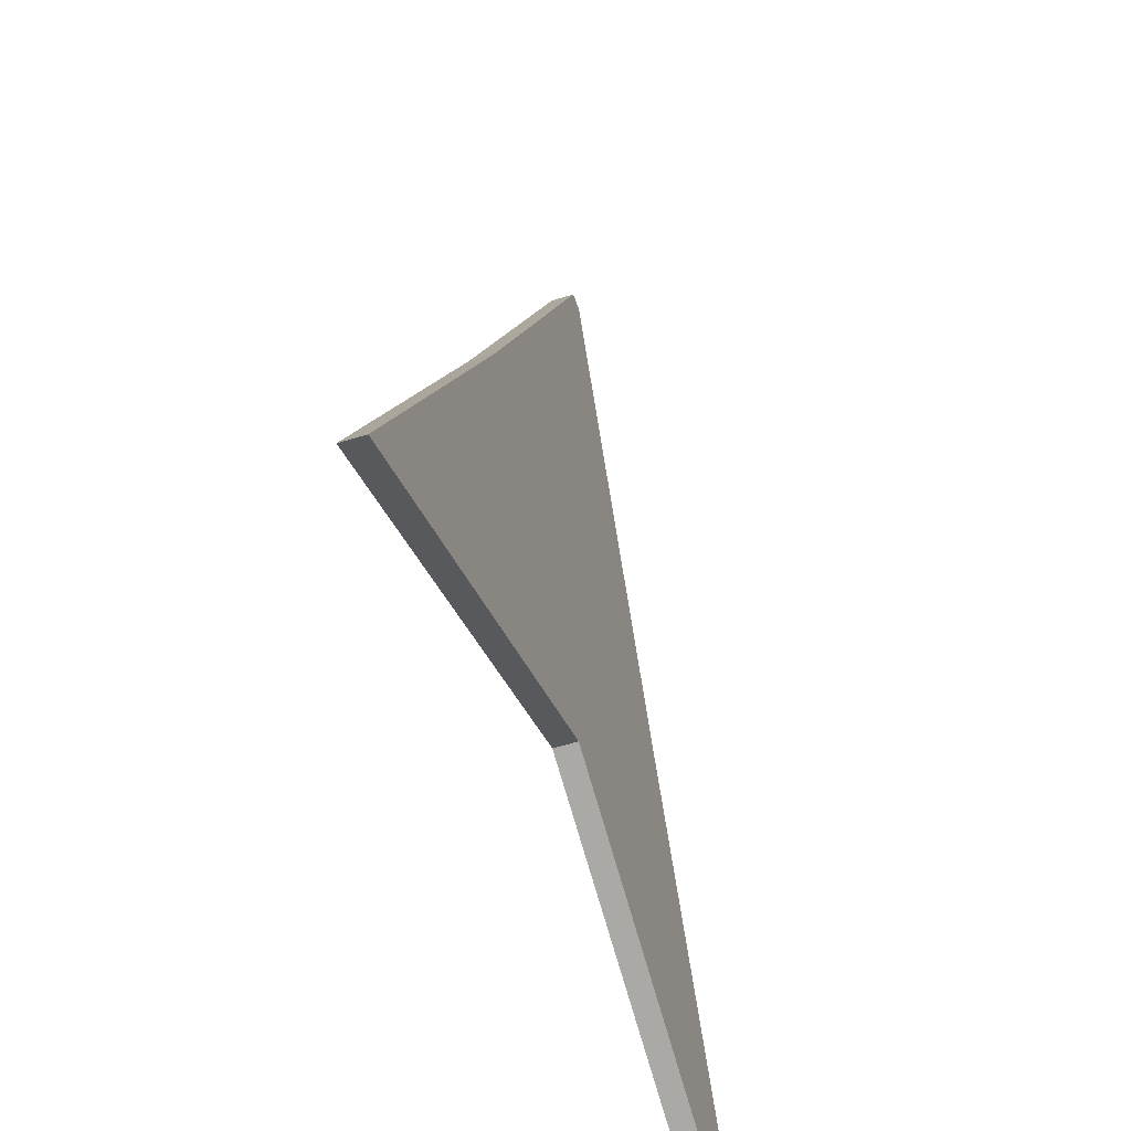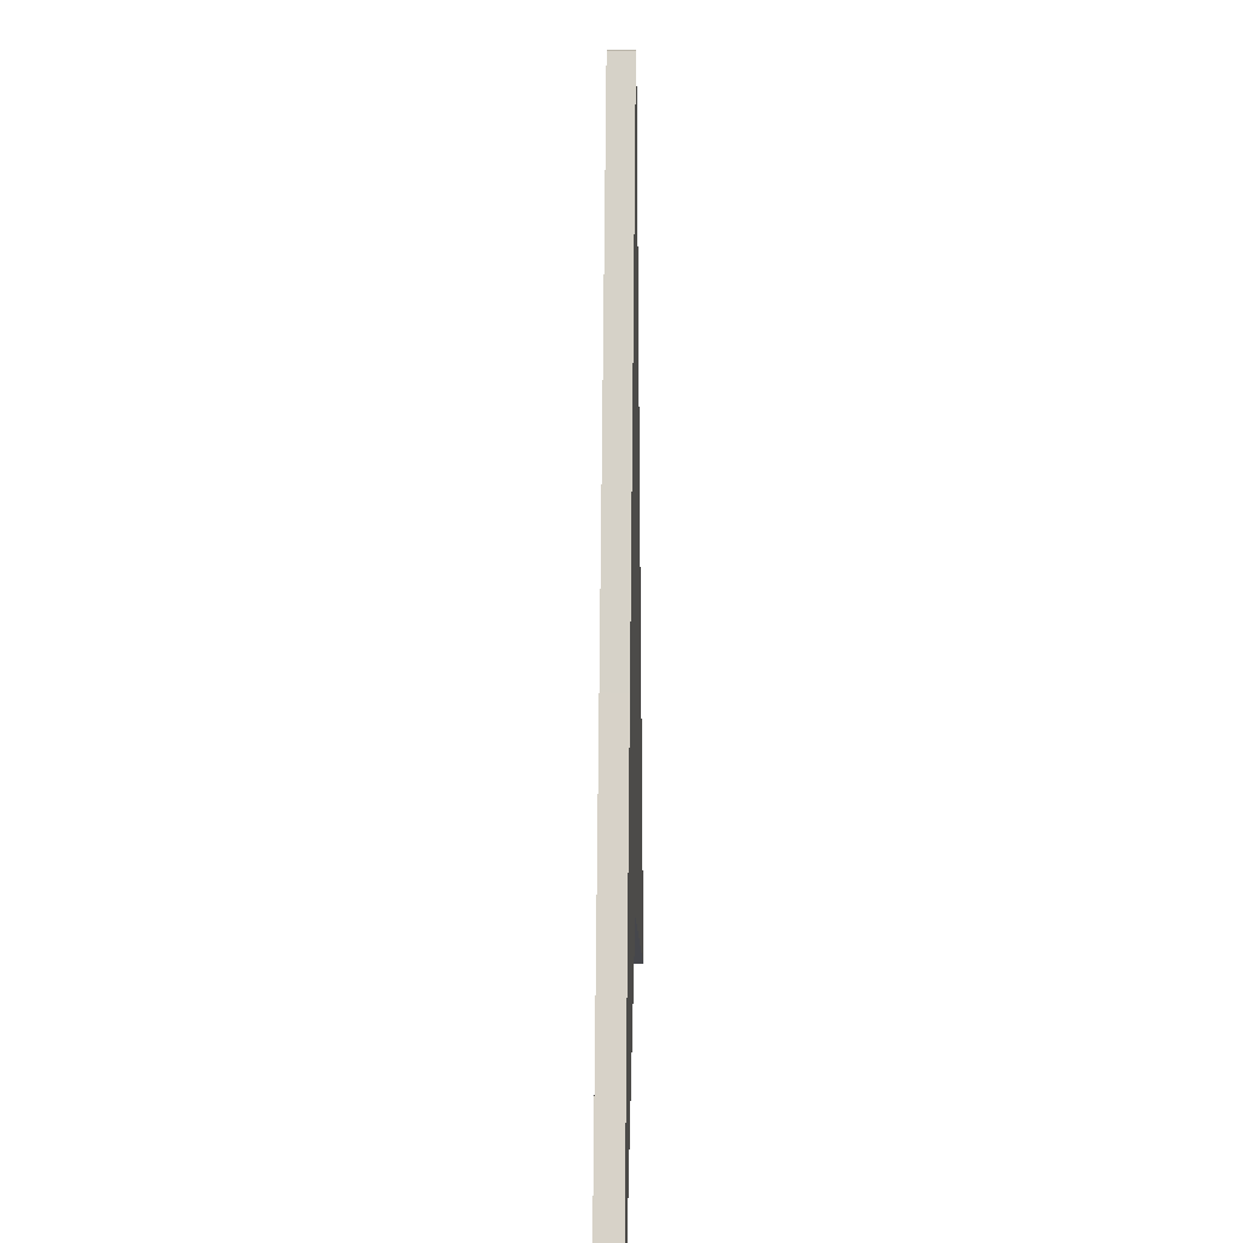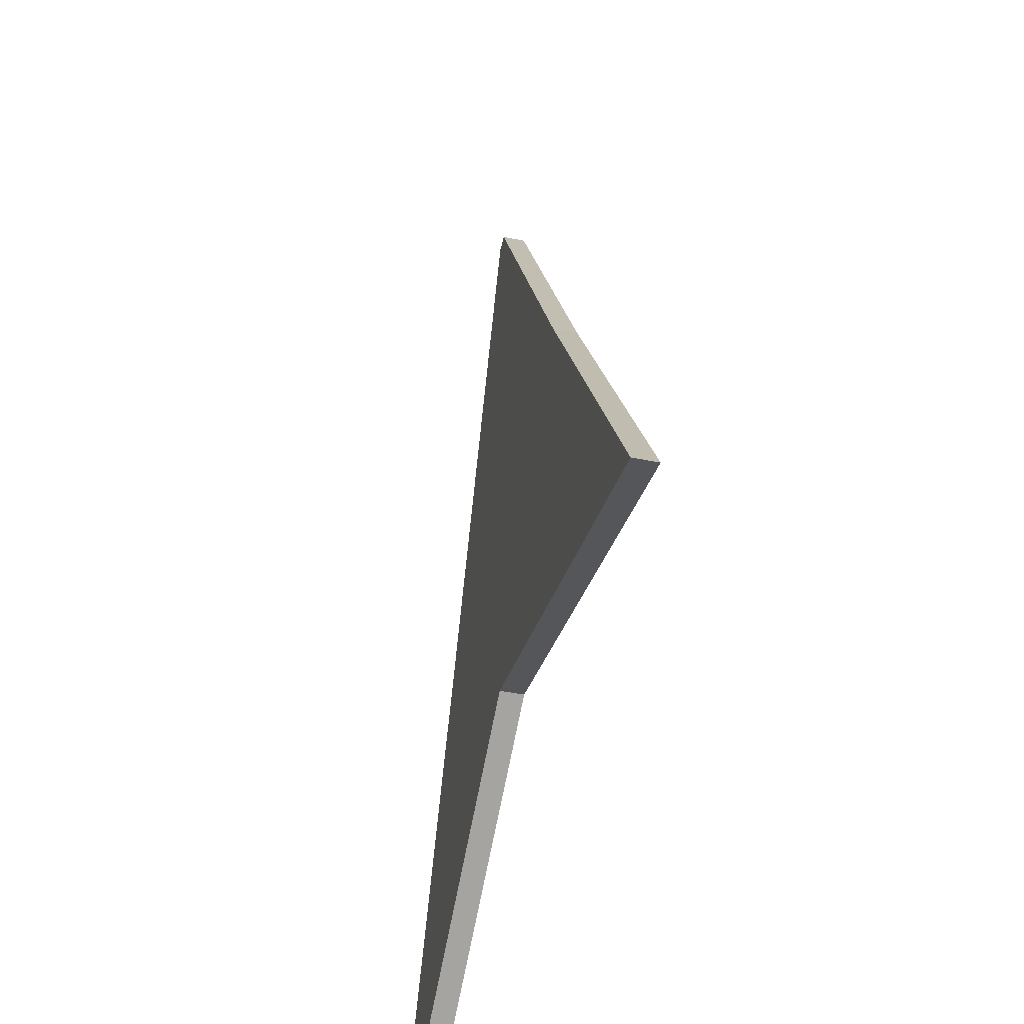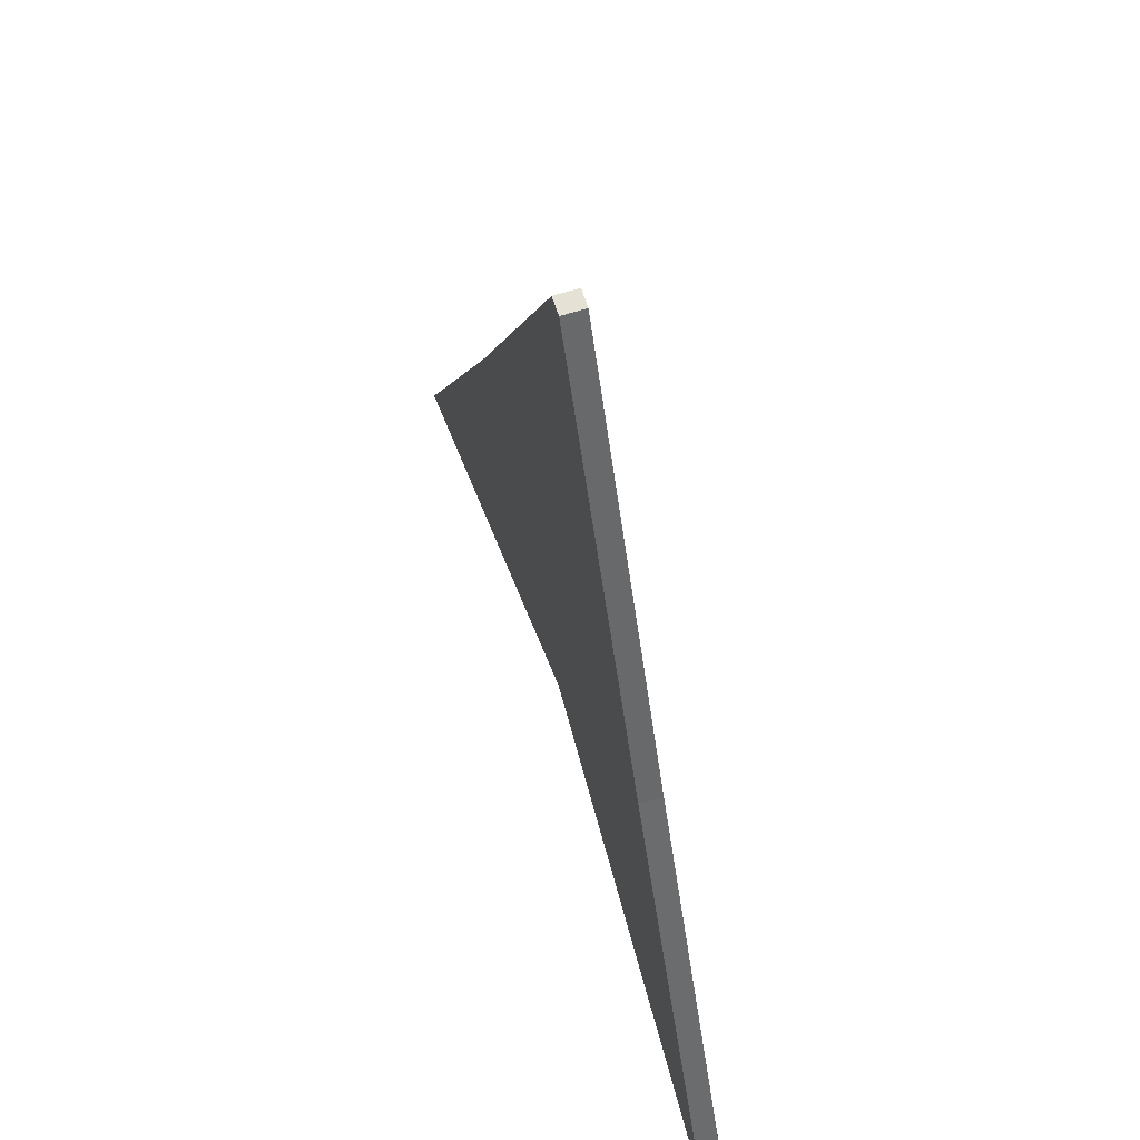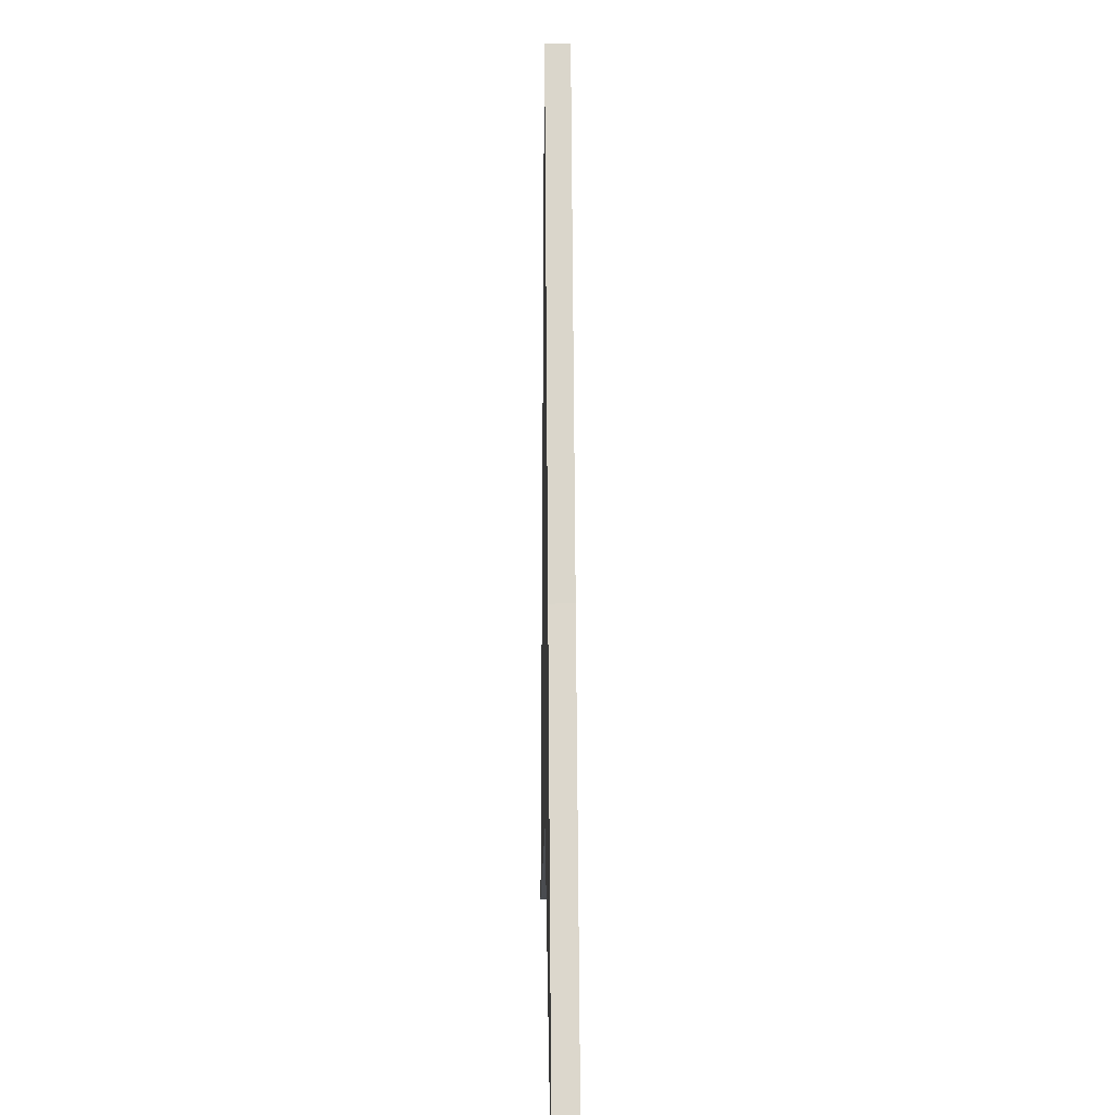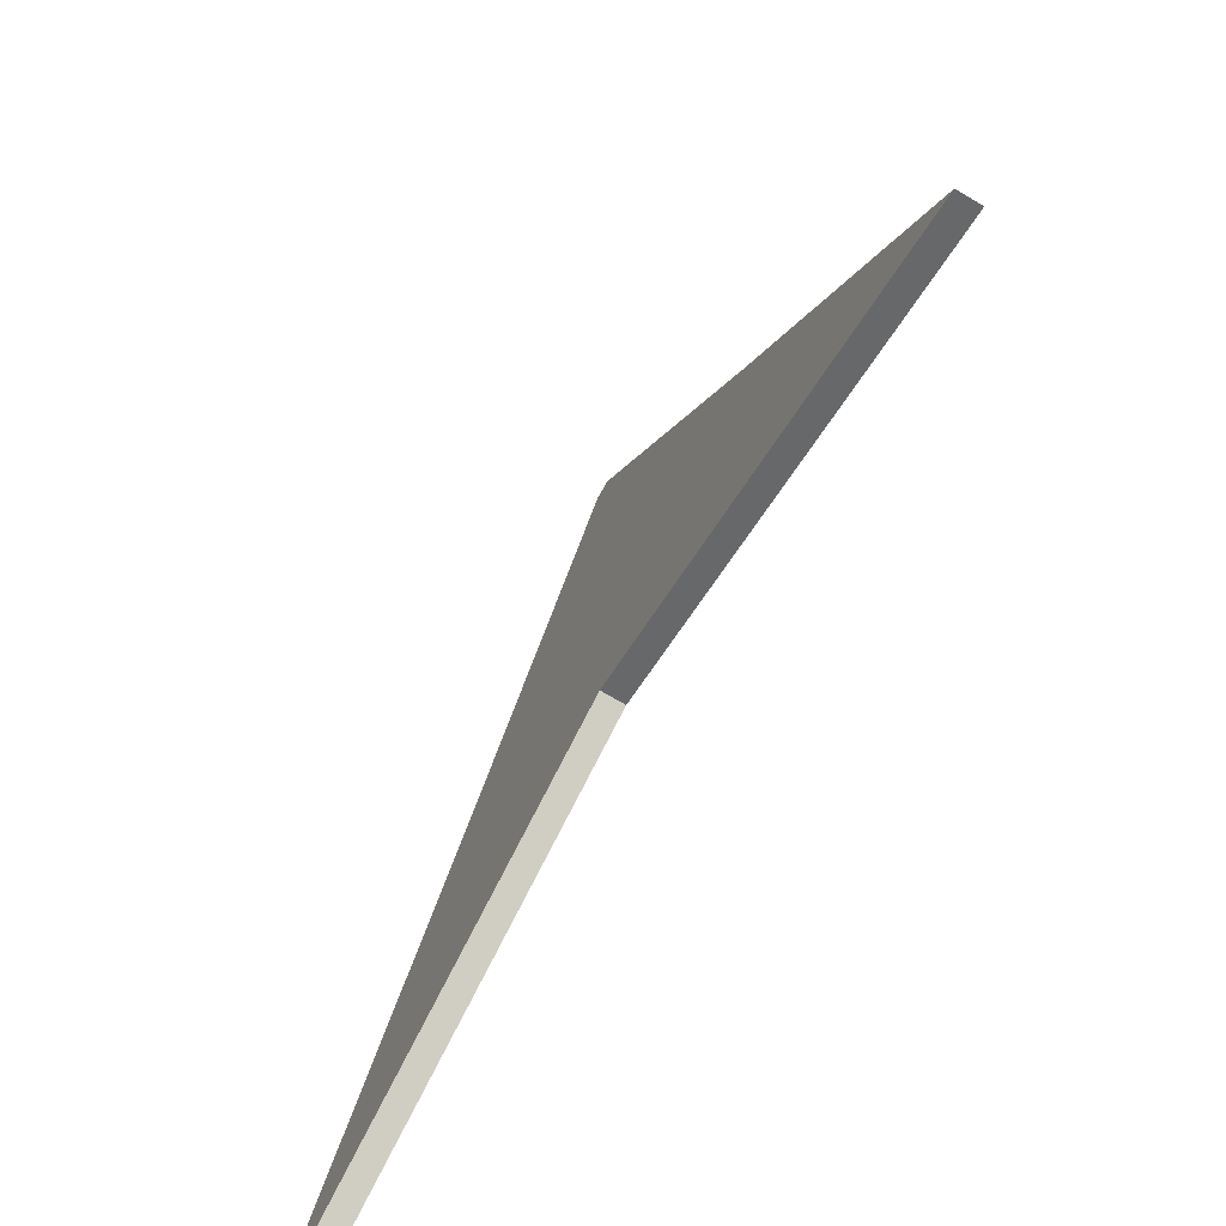
<metadata>
{"format":"obj","ext":"obj","renderer":"f3d","projection":"perspective","resolution":1024,"background":"white","views":[{"elev":-54.2,"azim":108.2,"up":"+Z"},{"elev":13.3,"azim":91.3,"up":"+Z"},{"elev":-49.1,"azim":77.6,"up":"+Z"},{"elev":64.3,"azim":-107.6,"up":"+Z"},{"elev":9.6,"azim":-90.9,"up":"+Z"},{"elev":-75.5,"azim":-120.2,"up":"+Z"}]}
</metadata>
<code>
o Arrow
v 1 0.025 -1
v 1 -0.025 -1
v 0.02 0.025 1
v 0.02 -0.025 1
v -1 0.025 -1
v -1 -0.025 -1
v -0.02 0.025 1
v -0.02 -0.025 1
v 1 0 -1
v -0.02 0 1
v 0.02 0 1
v -1 0 -1
v -0.5 -0.025 0
v 0.5 0.025 0
v -0.5 0.025 0
v 0.5 -0.025 0
v 0.5 0 0
v -0.5 0 0
v 0 -0.025 -0.55
v 0 0.025 1
v 0 -0.025 1
v 0 0.025 -0.55
v 0 0 -0.55
v 0 0 1
v 0 -0.025 0
v 0 0.025 0
f 26 15 7 20
f 24 20 7 10
f 18 15 5 12
f 25 16 4 21
f 17 14 3 11
f 23 22 1 9
f 19 23 9 2
f 16 17 11 4
f 13 18 12 6
f 21 24 10 8
f 8 10 18 13
f 2 9 17 16
f 9 1 14 17
f 19 2 16 25
f 10 7 15 18
f 22 5 15 26
f 1 22 26 14
f 6 19 25 13
f 4 11 24 21
f 6 12 23 19
f 12 5 22 23
f 13 25 21 8
f 11 3 20 24
f 14 26 20 3

</code>
